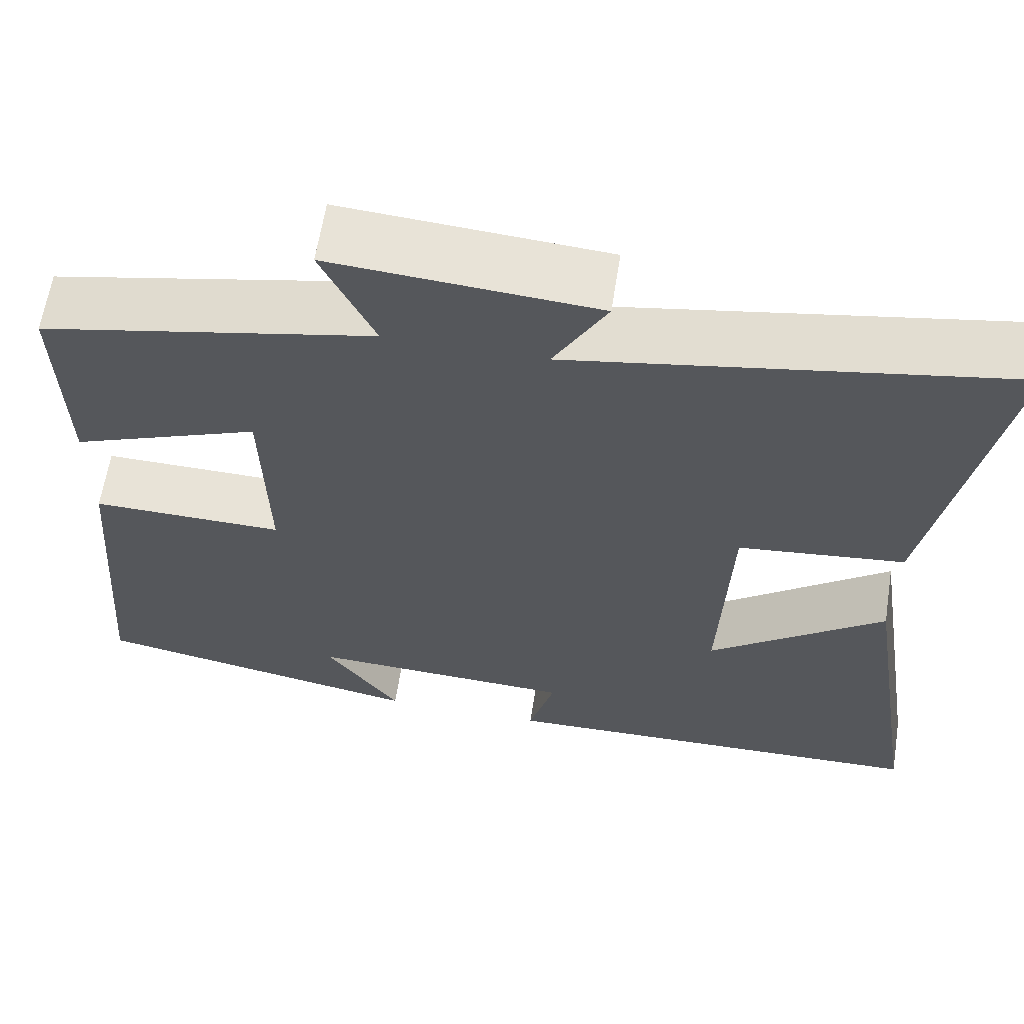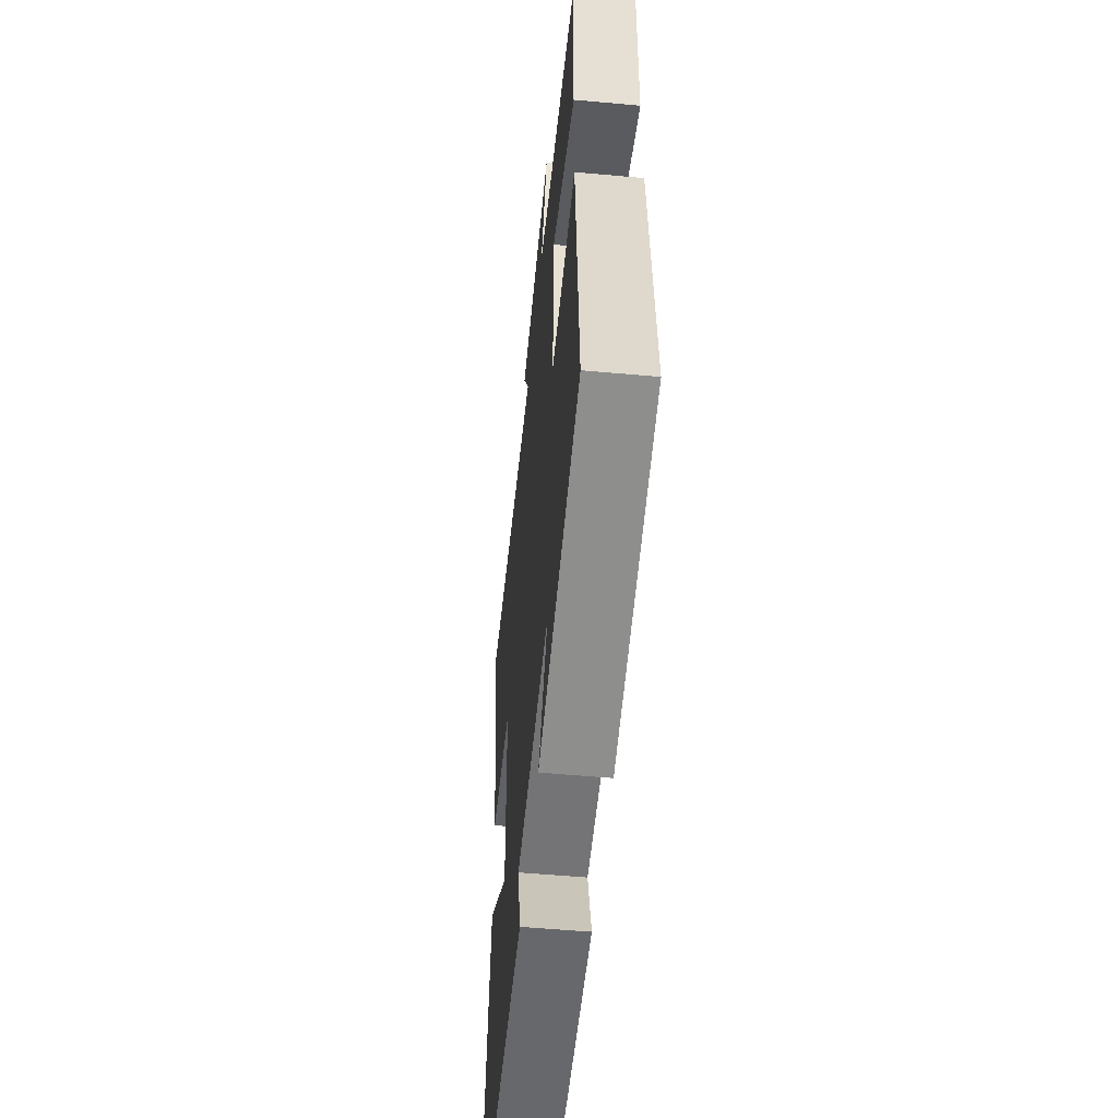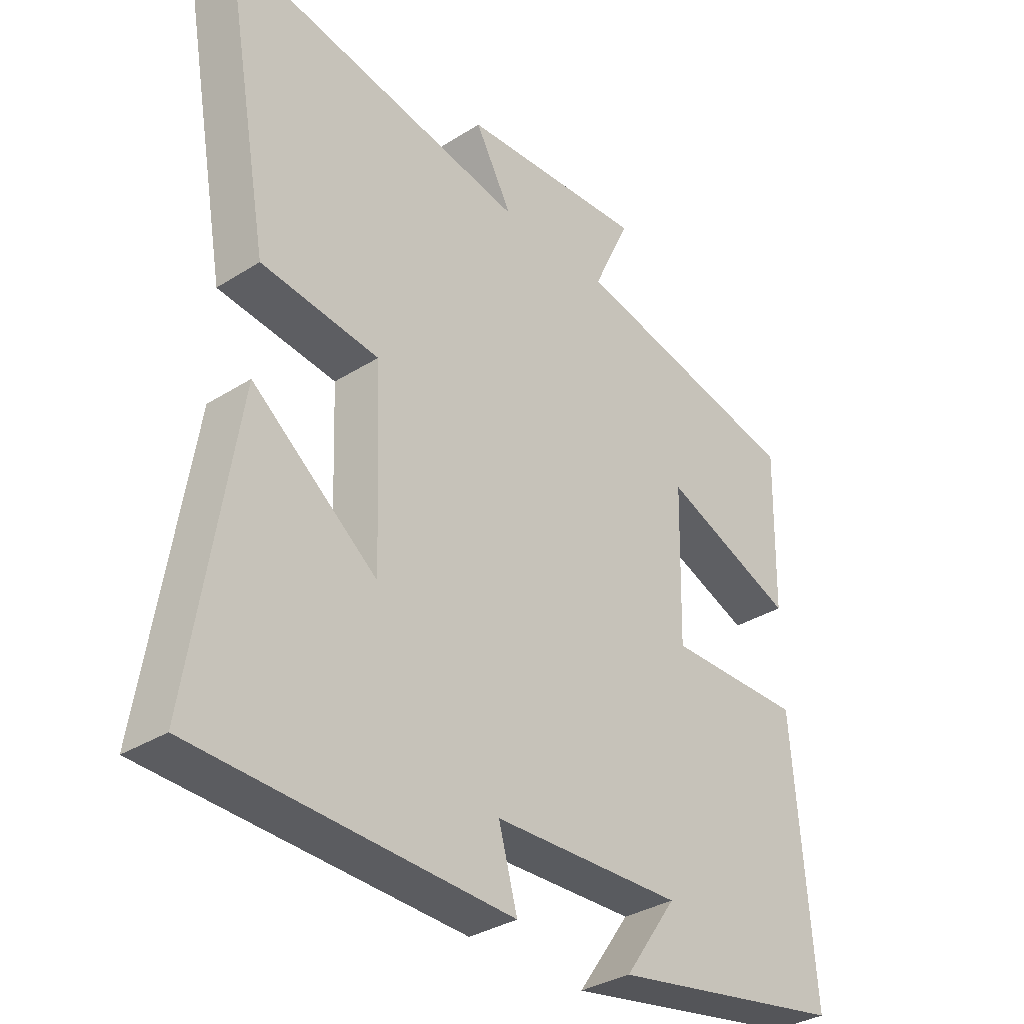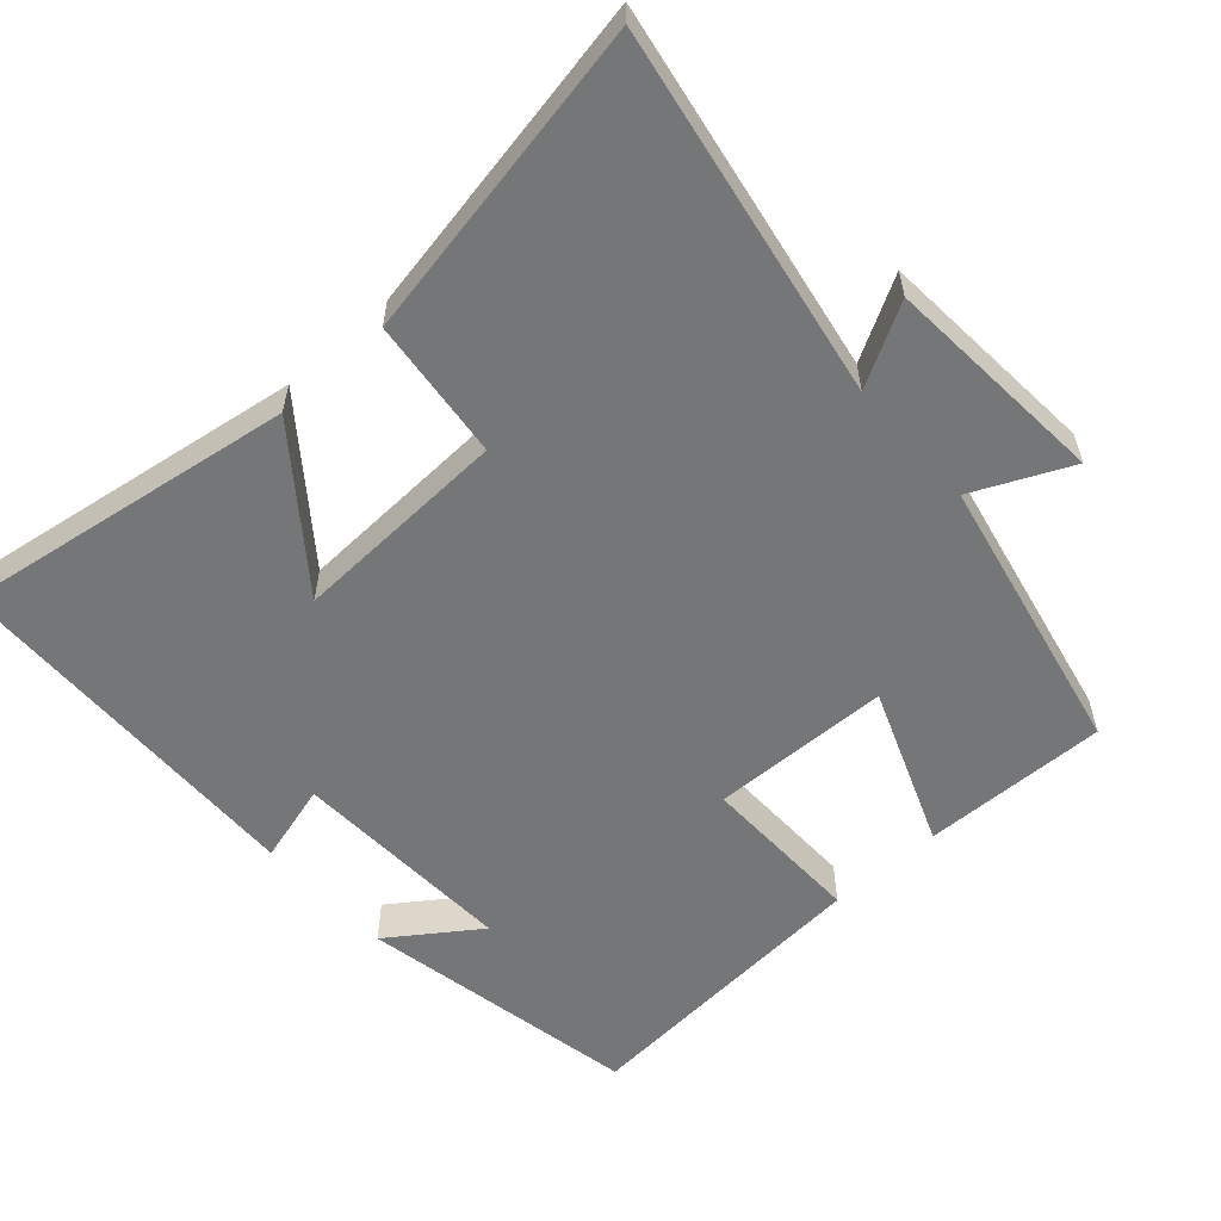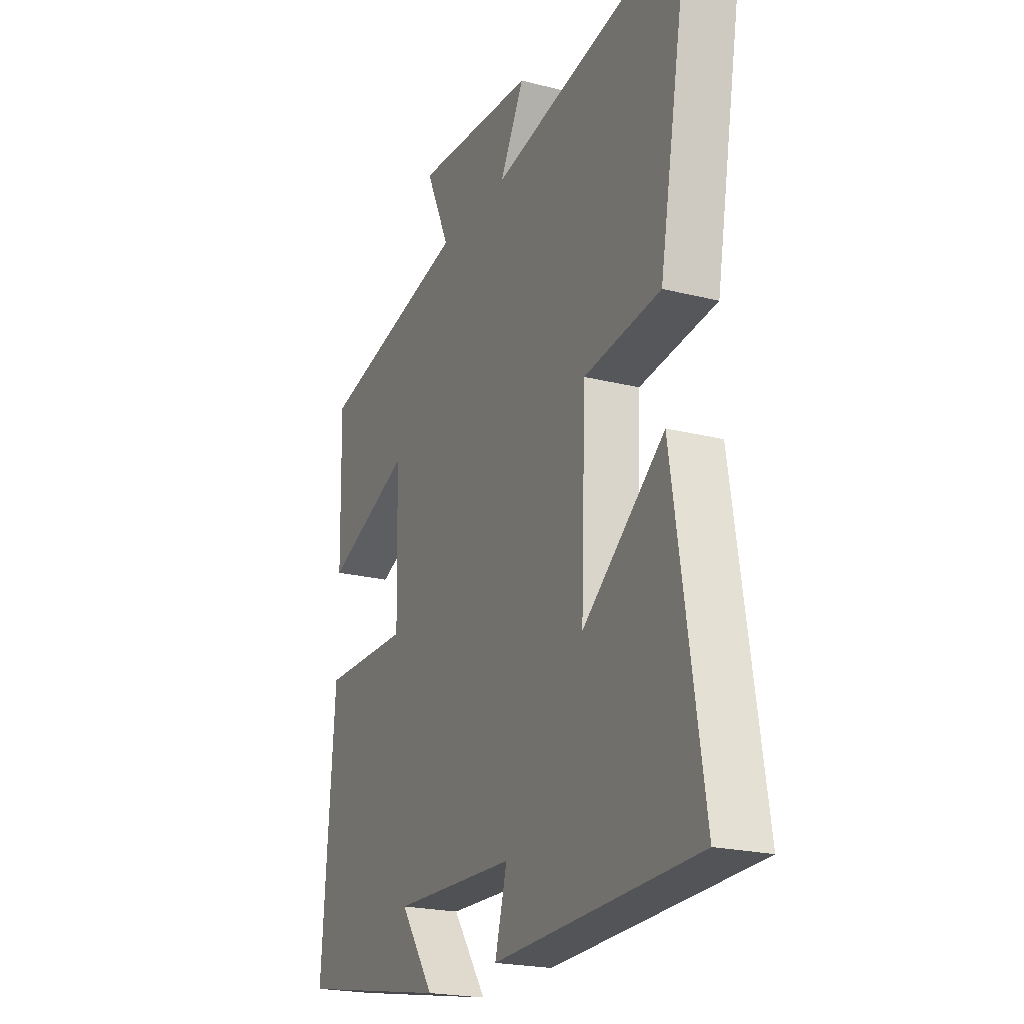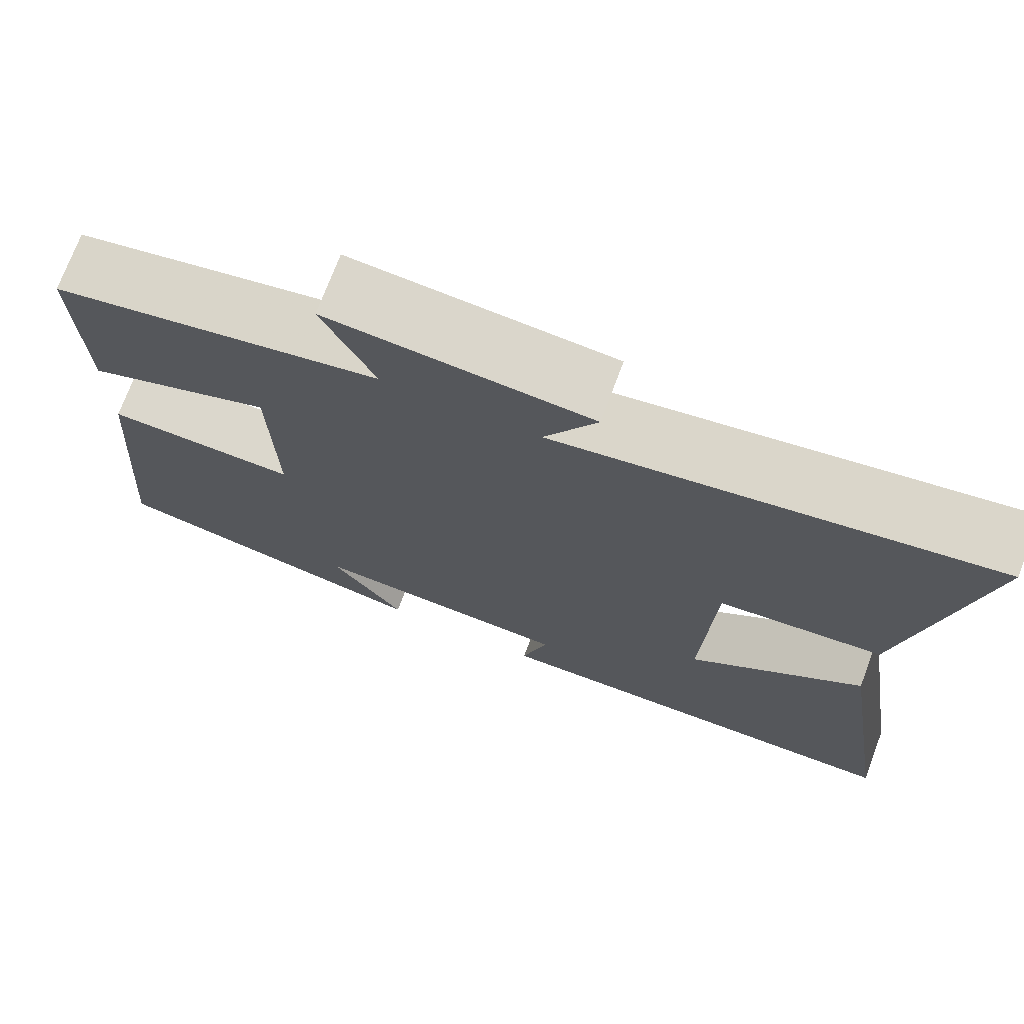
<metadata>
{"format":"obj","ext":"obj","renderer":"f3d","projection":"perspective","resolution":1024,"background":"white","views":[{"elev":62.4,"azim":-171.0,"up":"+Z"},{"elev":-54.1,"azim":84.5,"up":"+Z"},{"elev":-33.9,"azim":-49.4,"up":"+Z"},{"elev":-56.8,"azim":-48.0,"up":"+Y"},{"elev":-21.7,"azim":-114.0,"up":"+Z"},{"elev":73.0,"azim":-159.4,"up":"+Z"}]}
</metadata>
<code>
v 0.533 0.07 -0.426
v 0.14 0.07 -0.5
v 0.227 0.07 -0.377
v -0.087 0.07 -0.389
v -0.056 0.07 -0.5
v -0.573 0.07 -0.484
v -0.5 0.07 -0.017
v -0.293 0.07 -0.177
v -0.305 0.07 0.125
v -0.5 0.07 0.147
v -0.581 0.07 0.591
v -0.071 0.07 0.5
v -0.133 0.07 0.612
v 0.177 0.07 0.634
v 0.115 0.07 0.5
v 0.506 0.07 0.417
v 0.5 0.07 0.159
v 0.278 0.07 0.246
v 0.272 0.07 -0.004
v 0.5 0.07 -0.001
v 0.533 0 -0.426
v 0.14 0 -0.5
v 0.227 0 -0.377
v -0.087 0 -0.389
v -0.056 0 -0.5
v -0.573 0 -0.484
v -0.5 0 -0.017
v -0.293 0 -0.177
v -0.305 0 0.125
v -0.5 0 0.147
v -0.581 0 0.591
v -0.071 0 0.5
v -0.133 0 0.612
v 0.177 0 0.634
v 0.115 0 0.5
v 0.506 0 0.417
v 0.5 0 0.159
v 0.278 0 0.246
v 0.272 0 -0.004
v 0.5 0 -0.001
f 19 20 1
f 15 16 17 18
f 15 18 19
f 12 13 14 15
f 12 15 19
f 9 10 11 12
f 12 19 1
f 9 12 1
f 8 9 1
f 6 7 8
f 5 6 8
f 4 5 8
f 3 4 8
f 1 2 3
f 1 3 8
f 21 40 39
f 38 37 36 35
f 39 38 35
f 35 34 33 32
f 39 35 32
f 32 31 30 29
f 21 39 32
f 21 32 29
f 21 29 28
f 28 27 26
f 28 26 25
f 28 25 24
f 28 24 23
f 23 22 21
f 28 23 21
f 1 21 22 2
f 2 22 23 3
f 3 23 24 4
f 4 24 25 5
f 5 25 26 6
f 6 26 27 7
f 7 27 28 8
f 8 28 29 9
f 9 29 30 10
f 10 30 31 11
f 11 31 32 12
f 12 32 33 13
f 13 33 34 14
f 14 34 35 15
f 15 35 36 16
f 16 36 37 17
f 17 37 38 18
f 18 38 39 19
f 19 39 40 20
f 20 40 21 1

</code>
